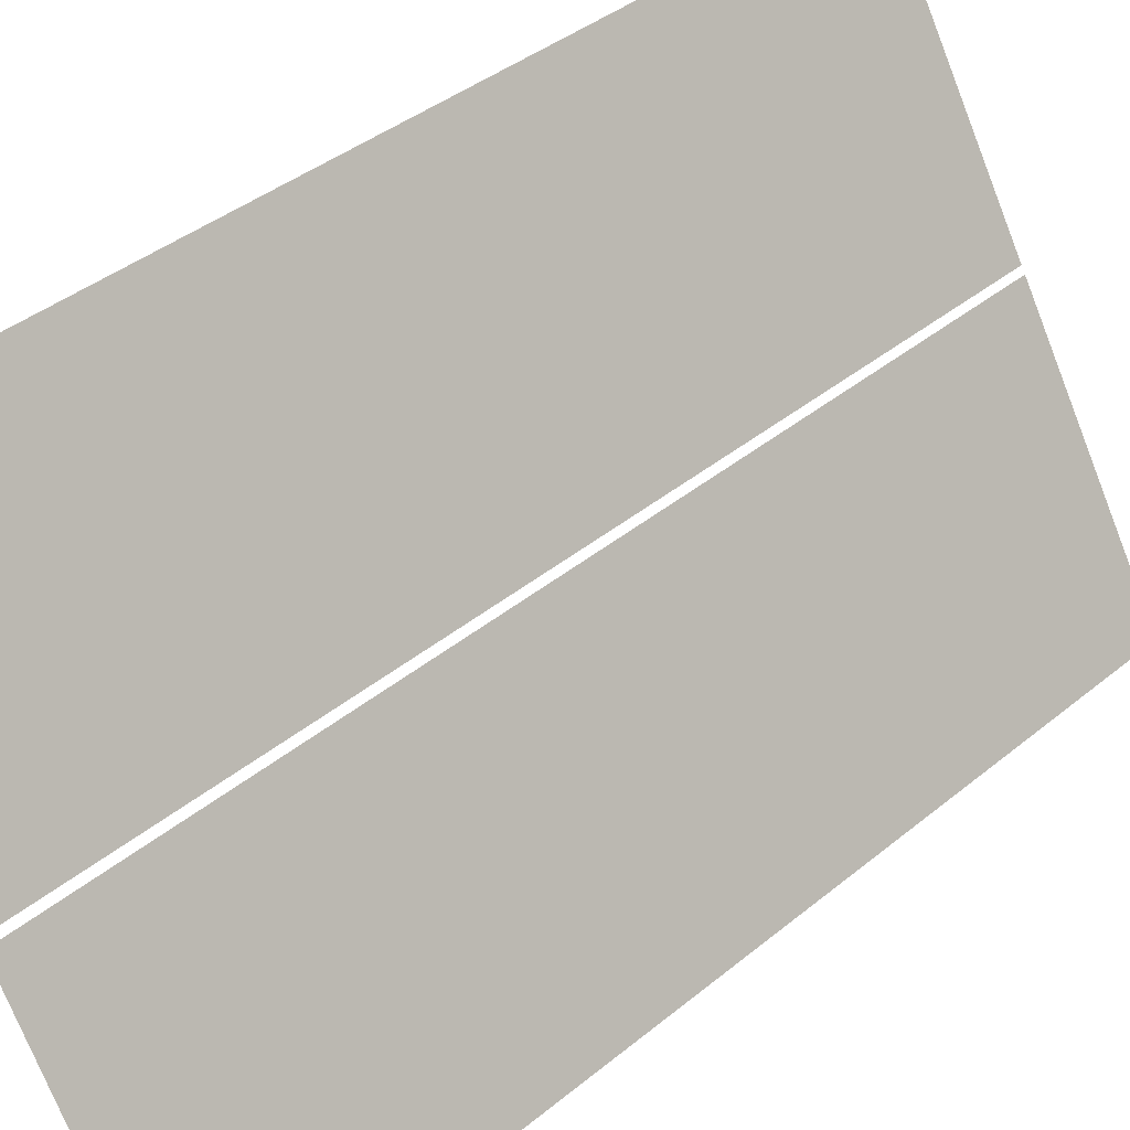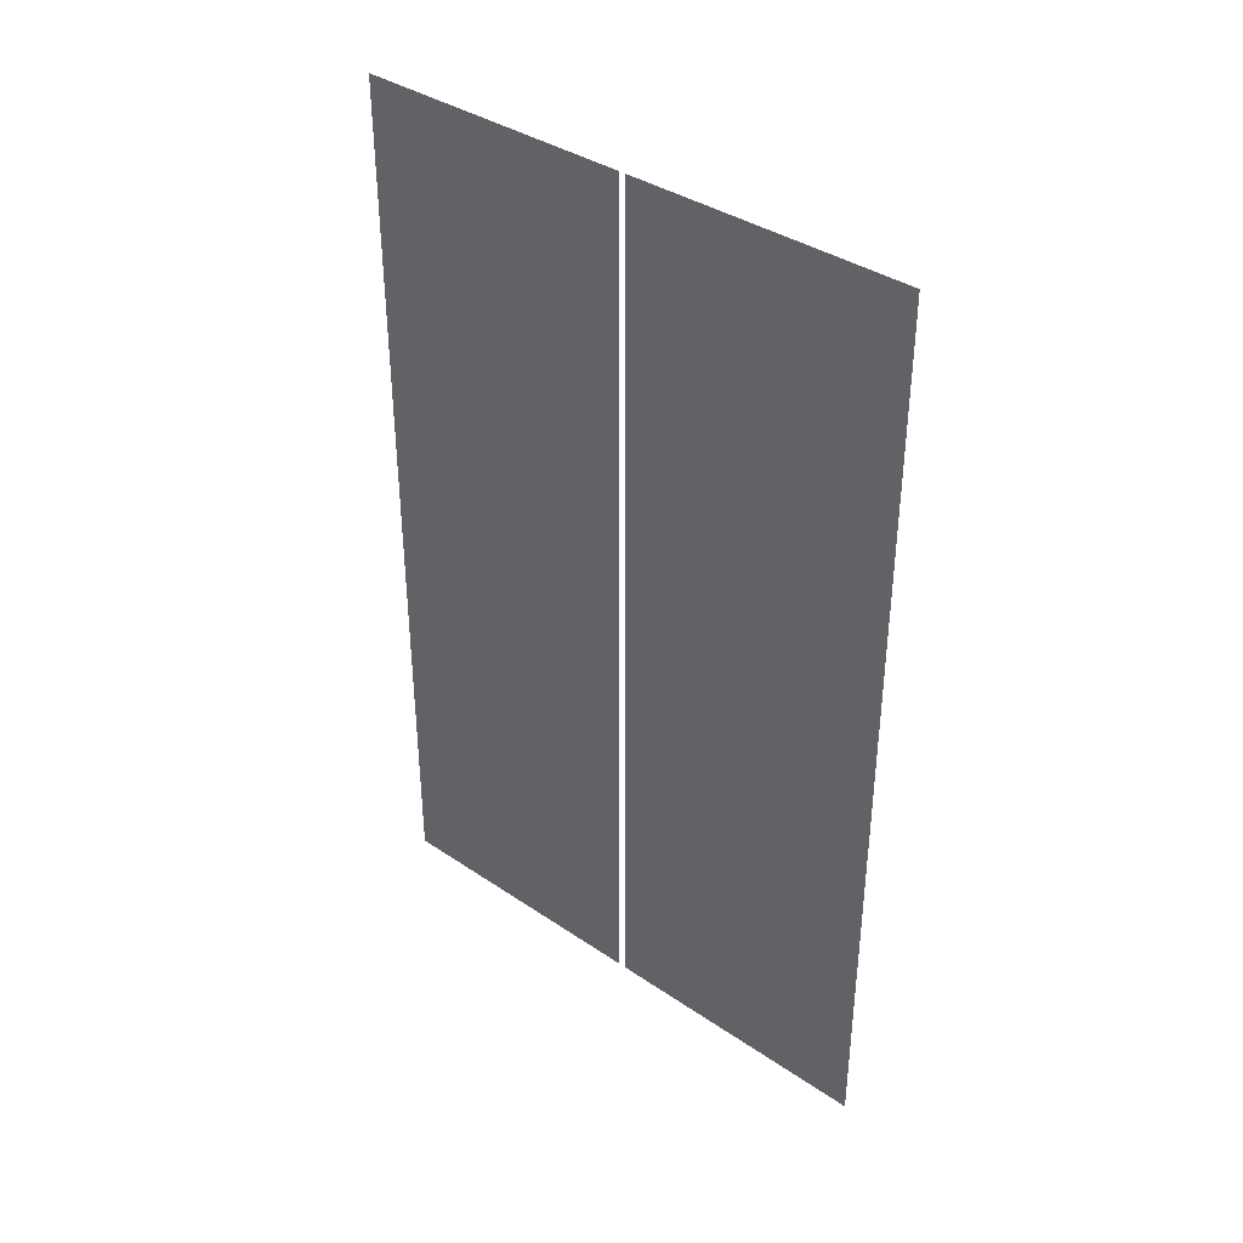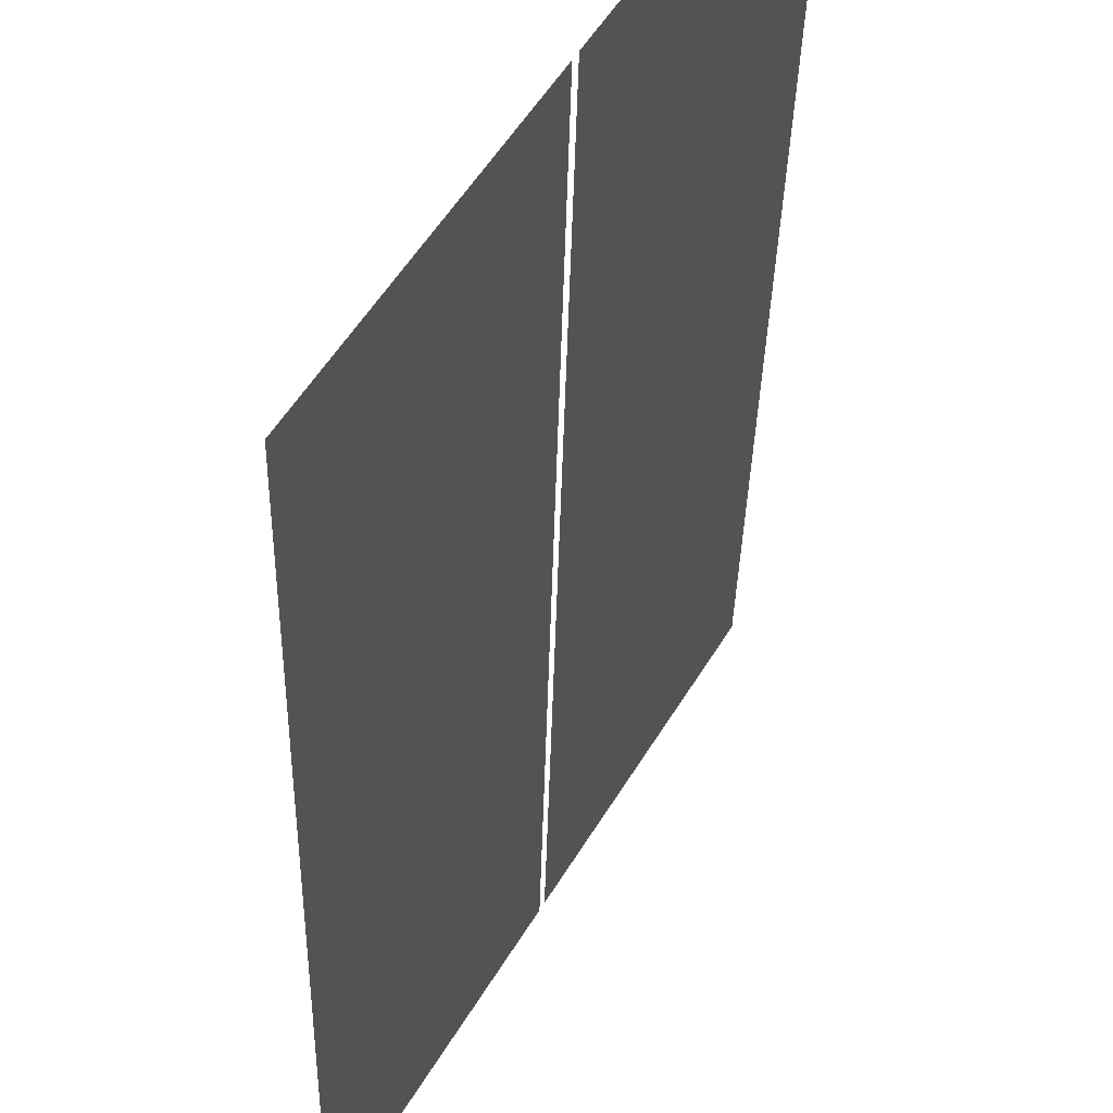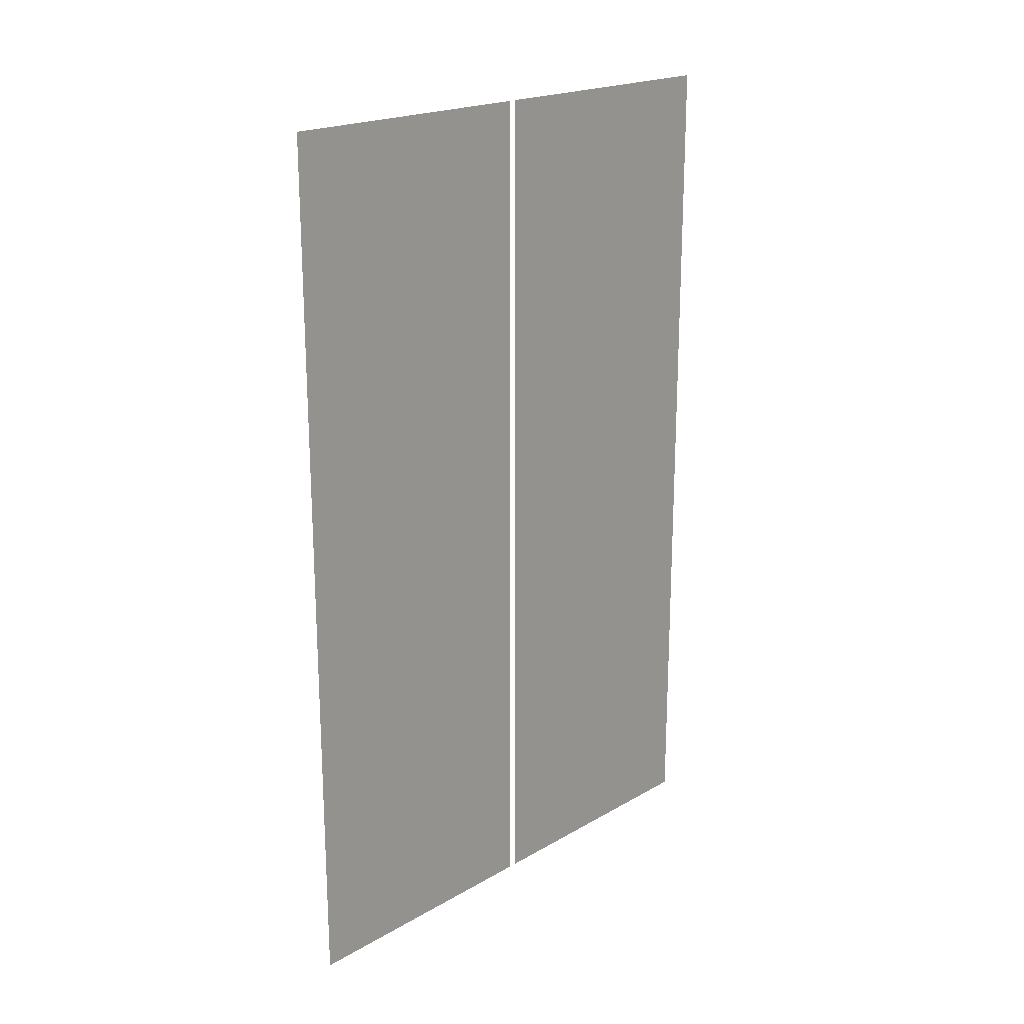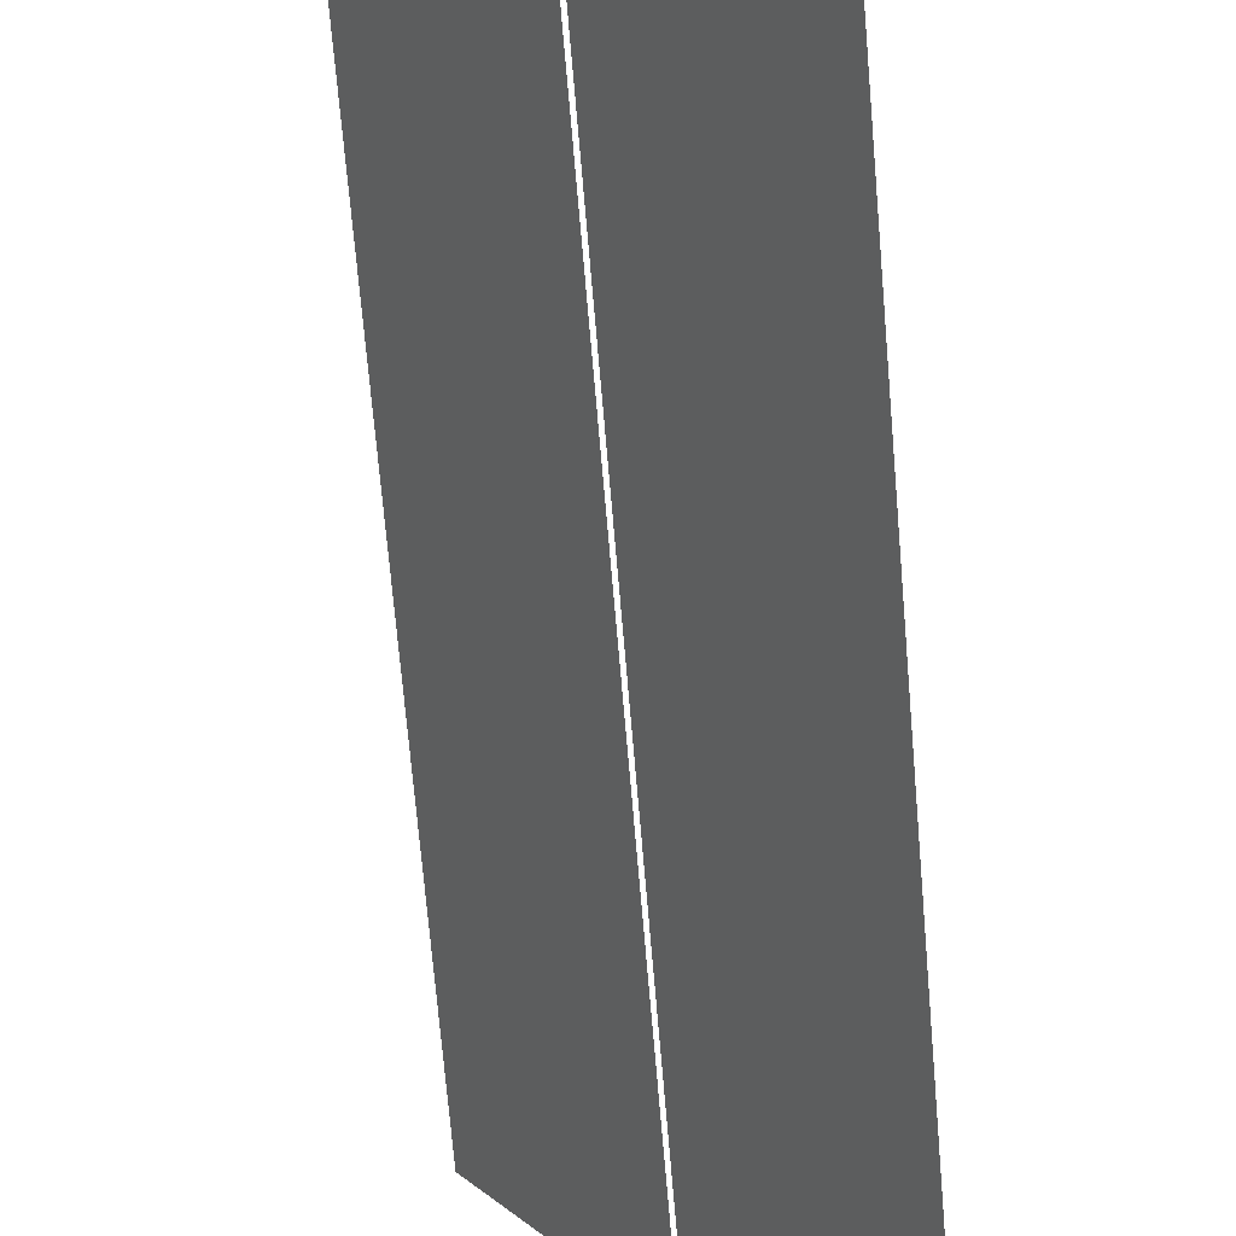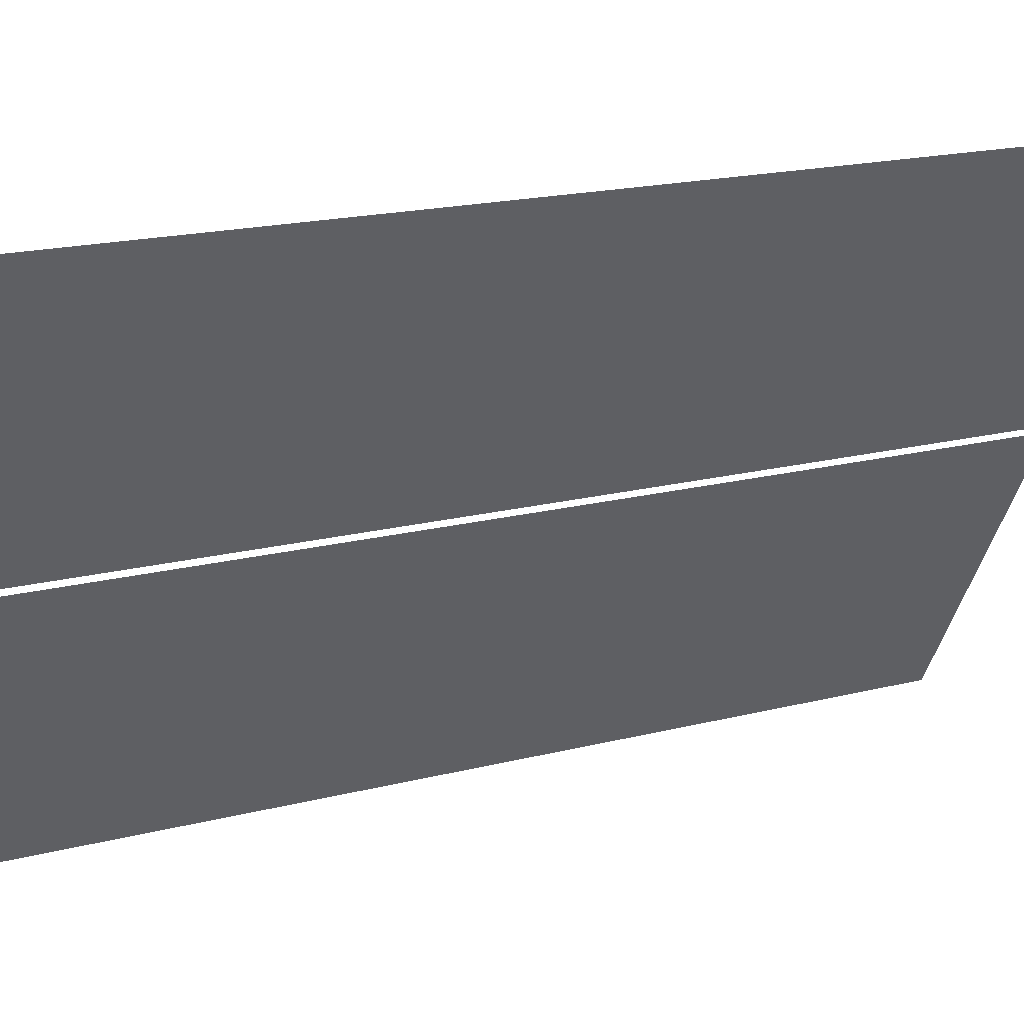
<metadata>
{"format":"obj","ext":"obj","renderer":"f3d","projection":"perspective","resolution":1024,"background":"white","views":[{"elev":39.0,"azim":44.2,"up":"+Z"},{"elev":37.7,"azim":100.2,"up":"+Y"},{"elev":-34.6,"azim":178.7,"up":"+Z"},{"elev":20.3,"azim":13.1,"up":"+Y"},{"elev":-72.5,"azim":4.9,"up":"+Z"},{"elev":17.2,"azim":-117.9,"up":"+Z"}]}
</metadata>
<code>
o Bistro_Research_Exterior_paris_building_05_5103
v 23.07 22.42 -44.02
v 23.07 19.55 -44.02
v 22.61 19.55 -43.25
v 22.61 22.42 -43.25
v 22.13 22.42 -42.45
v 22.6 22.42 -43.23
v 22.6 19.55 -43.23
v 22.13 19.55 -42.45
f 1 2 3
f 3 4 1
f 5 6 7
f 7 8 5

</code>
